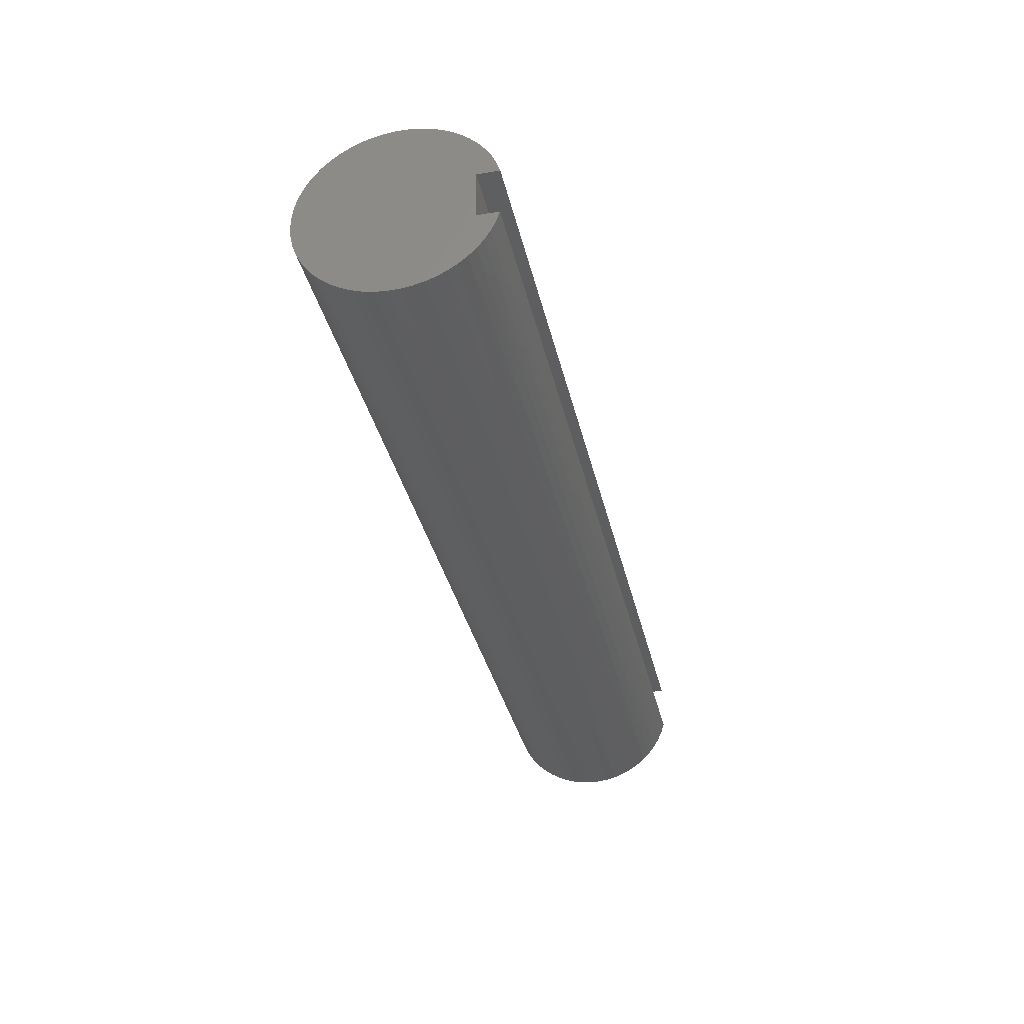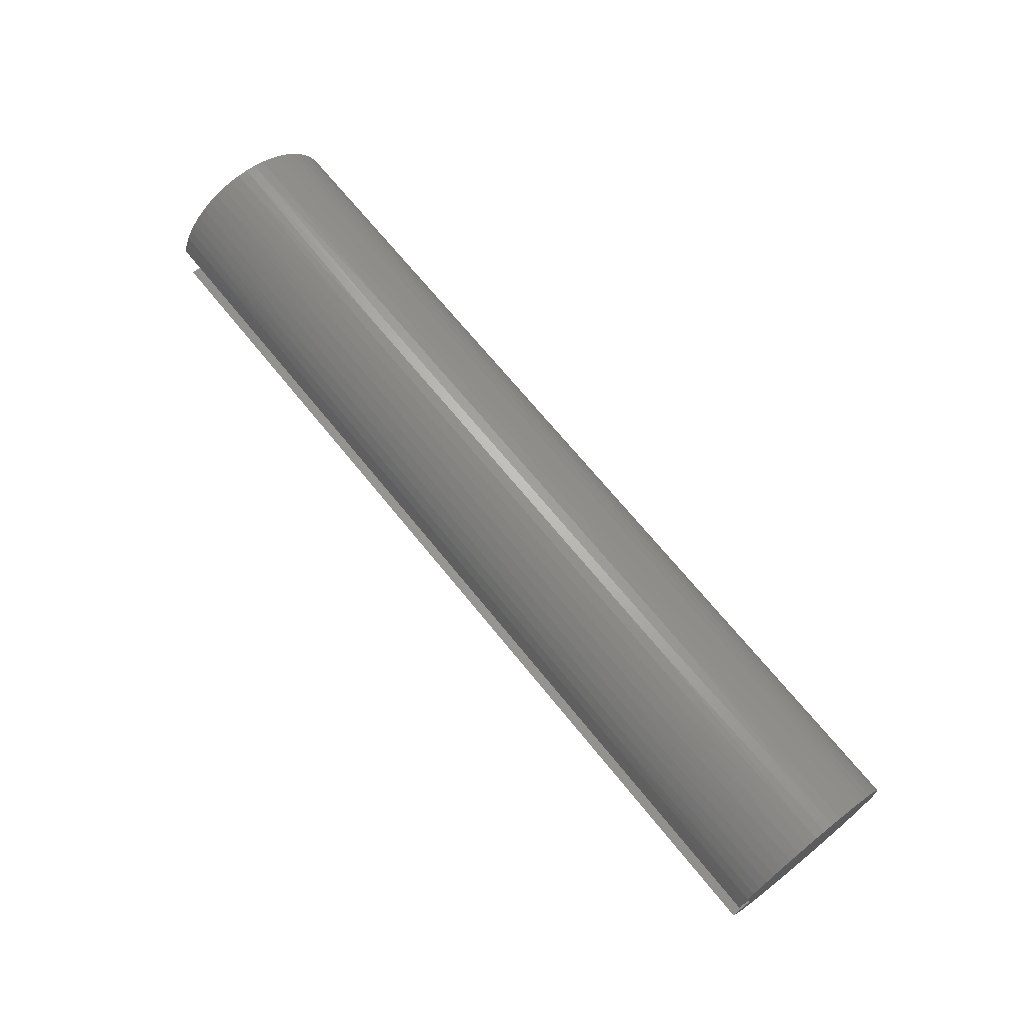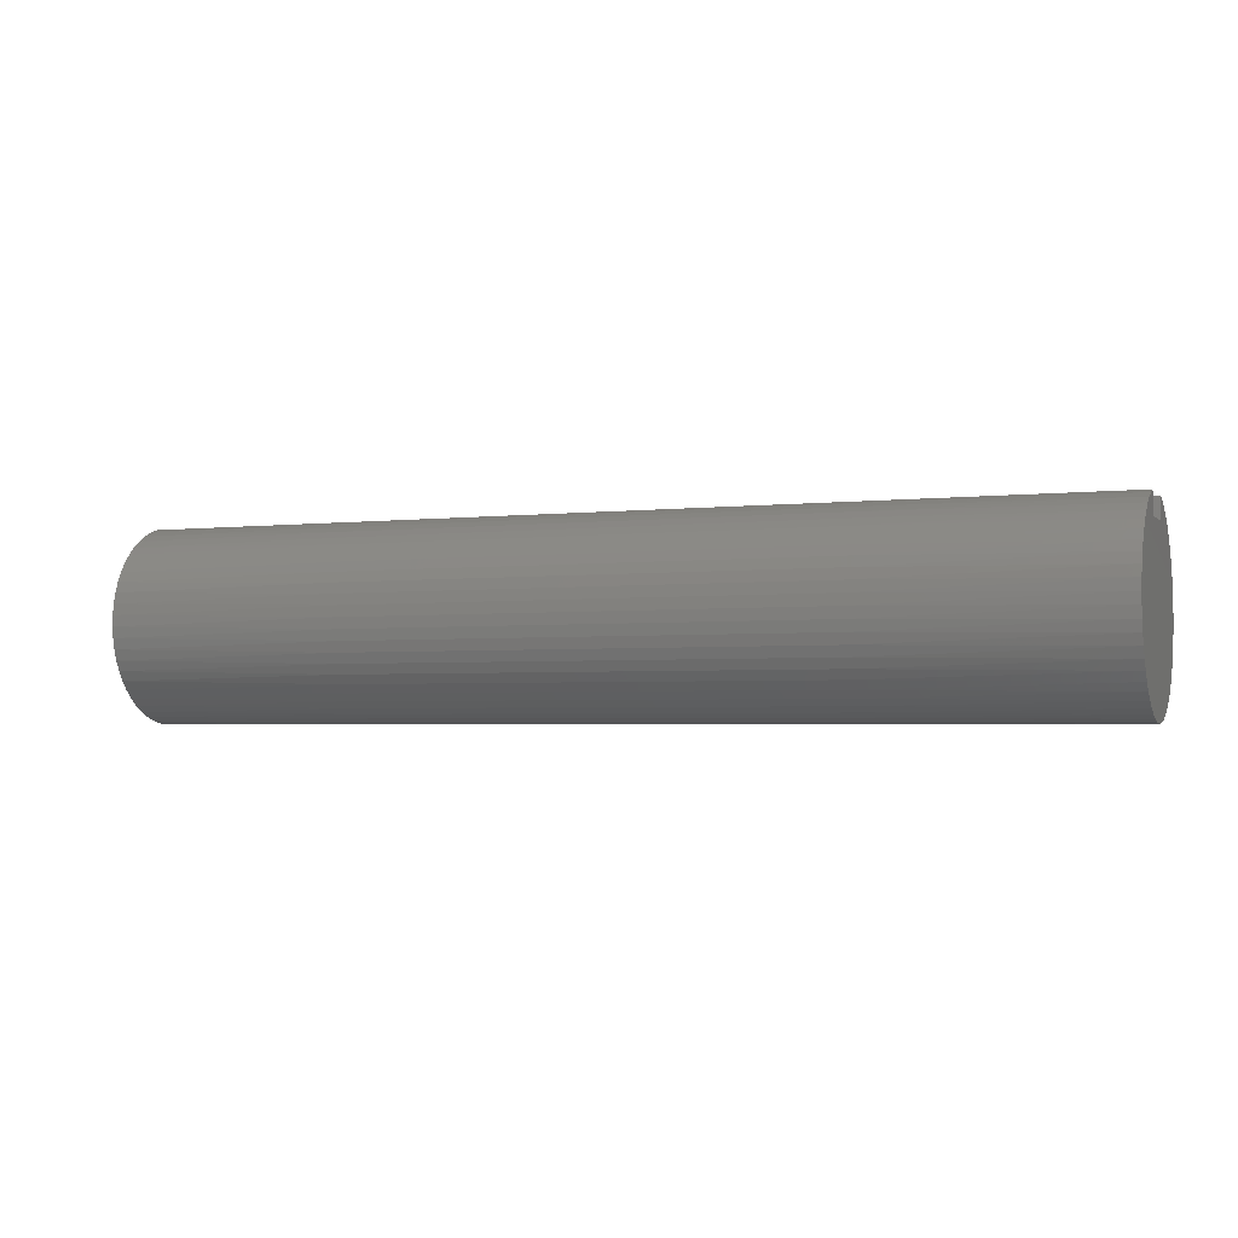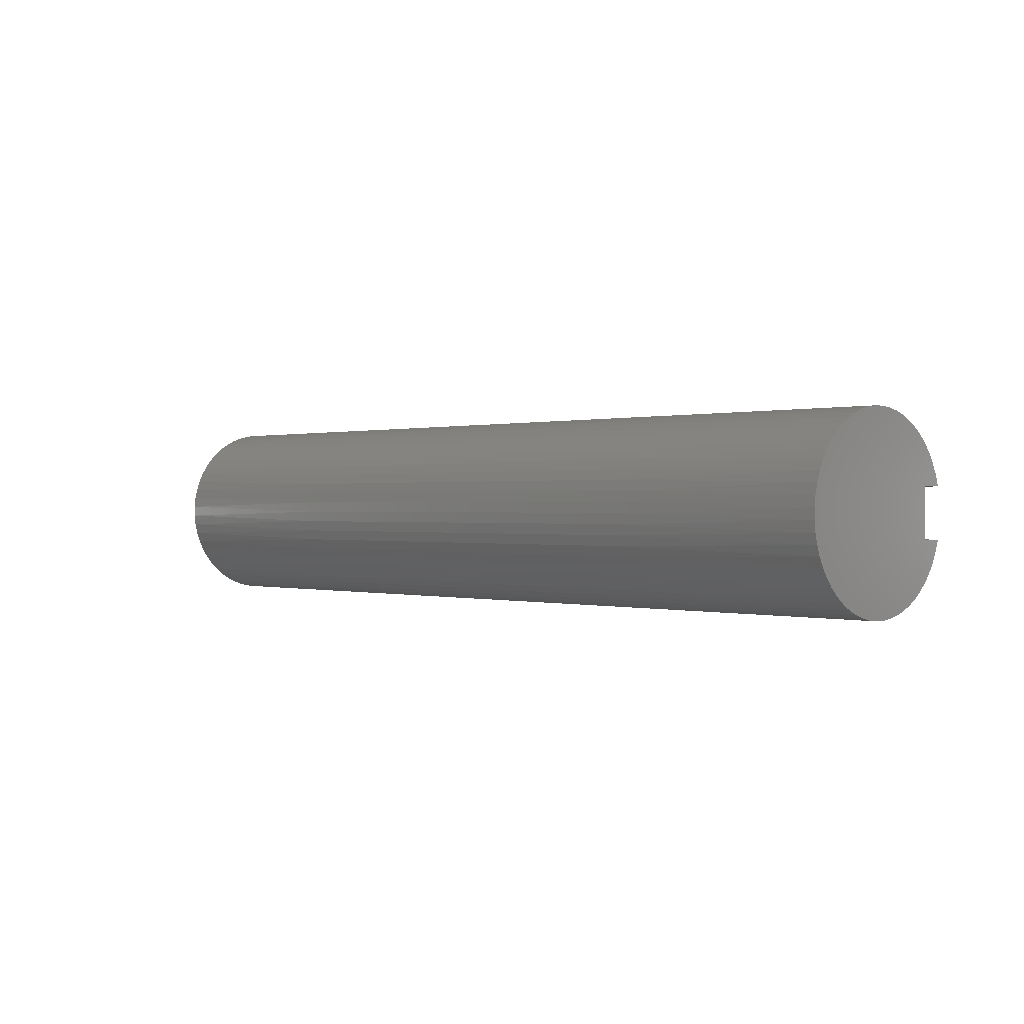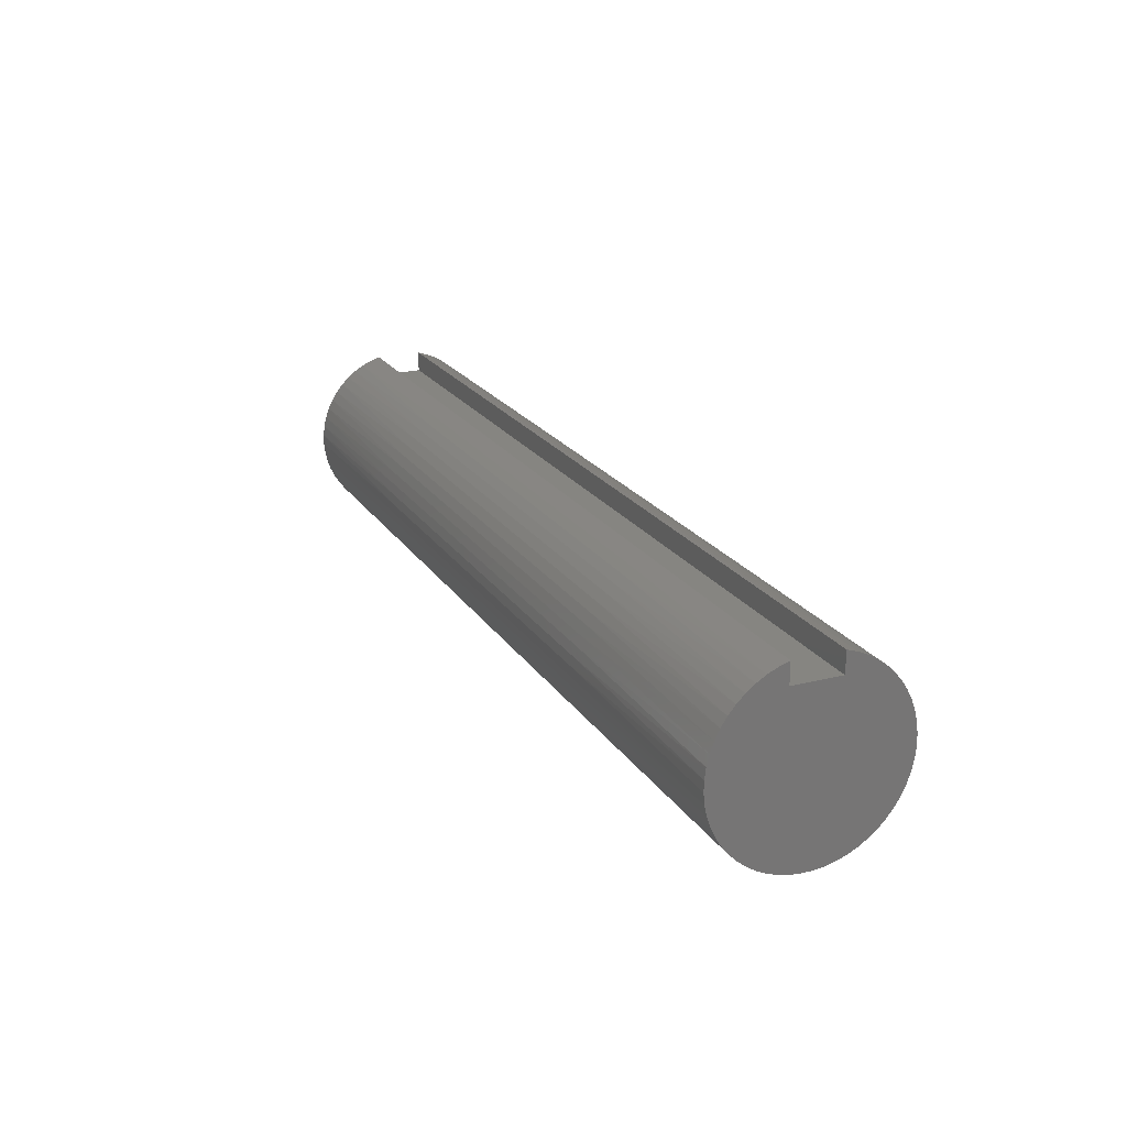
<metadata>
{"format":"stl","ext":"stl","renderer":"f3d","projection":"perspective","resolution":1024,"background":"white","views":[{"elev":-34.9,"azim":102.5,"up":"+Z"},{"elev":68.6,"azim":-128.9,"up":"+Z"},{"elev":-3.0,"azim":21.7,"up":"+Y"},{"elev":0.2,"azim":46.4,"up":"+Z"},{"elev":21.4,"azim":65.8,"up":"+Y"}]}
</metadata>
<code>
# stl→obj: 261 verts, 518 faces
v 0 0.9062 -0.3125
v 0 0.9062 0.3125
v 12 0.9062 -0.3125
v 12 0.9062 0.3125
v 0 1.178 -0.3125
v 12 1.178 -0.3125
v 0 1.135 0.4434
v 3 1.15 0.4025
v 0 1.178 0.3125
v 6 1.15 0.4025
v 12 1.178 0.3125
v 9 1.15 0.4025
v 12 1.135 0.4434
v 9 1.098 0.5288
v 12 1.078 0.5686
v 9 1.032 0.6484
v 12 1.007 0.6865
v 9 0.9529 0.7599
v 12 0.9231 0.7957
v 9 0.8618 0.8618
v 12 0.8275 0.8948
v 9 0.7599 0.9529
v 12 0.7213 0.9824
v 9 0.6484 1.032
v 12 0.6059 1.057
v 9 0.5288 1.098
v 12 0.4827 1.119
v 9 0.4025 1.15
v 12 0.3534 1.166
v 9 0.2712 1.188
v 12 0.2196 1.199
v 9 0.1365 1.211
v 12 0.08299 1.216
v 9 -0 1.219
v 12 -0.05468 1.218
v 9 -0.1365 1.211
v 12 -0.1917 1.204
v 9 -0.2712 1.188
v 12 -0.3262 1.174
v 9 -0.4025 1.15
v 12 -0.4566 1.13
v 9 -0.5288 1.098
v 12 -0.5811 1.071
v 9 -0.6484 1.032
v 12 -0.6982 0.9989
v 9 -0.7599 0.9529
v 12 -0.8064 0.9138
v 9 -0.8618 0.8618
v 12 -0.9044 0.817
v 9 -0.9529 0.7599
v 12 -0.9907 0.7098
v 9 -1.032 0.6484
v 12 -1.064 0.5935
v 9 -1.098 0.5288
v 12 -1.125 0.4697
v 9 -1.15 0.4025
v 12 -1.17 0.3398
v 9 -1.188 0.2712
v 12 -1.201 0.2056
v 9 -1.211 0.1365
v 12 -1.217 0.06884
v 9 -1.219 -0
v 12 -1.217 -0.06884
v 9 -1.211 -0.1365
v 12 -1.201 -0.2056
v 9 -1.188 -0.2712
v 12 -1.17 -0.3398
v 9 -1.15 -0.4025
v 12 -1.125 -0.4697
v 9 -1.098 -0.5288
v 12 -1.064 -0.5935
v 9 -1.032 -0.6484
v 12 -0.9907 -0.7098
v 9 -0.9529 -0.7599
v 12 -0.9044 -0.817
v 9 -0.8618 -0.8618
v 12 -0.8064 -0.9138
v 9 -0.7599 -0.9529
v 12 -0.6982 -0.9989
v 9 -0.6484 -1.032
v 12 -0.5811 -1.071
v 9 -0.5288 -1.098
v 12 -0.4566 -1.13
v 9 -0.4025 -1.15
v 12 -0.3262 -1.174
v 9 -0.2712 -1.188
v 12 -0.1917 -1.204
v 9 -0.1365 -1.211
v 12 -0.05468 -1.218
v 9 0 -1.219
v 12 0.08299 -1.216
v 9 0.1365 -1.211
v 12 0.2196 -1.199
v 9 0.2712 -1.188
v 12 0.3534 -1.166
v 9 0.4025 -1.15
v 12 0.4827 -1.119
v 9 0.5288 -1.098
v 12 0.6059 -1.057
v 9 0.6484 -1.032
v 12 0.7213 -0.9824
v 9 0.7599 -0.9529
v 12 0.8275 -0.8948
v 9 0.8618 -0.8618
v 12 0.9231 -0.7957
v 9 0.9529 -0.7599
v 12 1.007 -0.6865
v 9 1.032 -0.6484
v 12 1.078 -0.5686
v 9 1.098 -0.5288
v 12 1.135 -0.4434
v 9 1.15 -0.4025
v 6 1.15 -0.4025
v 3 1.15 -0.4025
v 0 1.135 -0.4434
v 3 1.098 -0.5288
v 0 1.078 -0.5686
v 3 1.032 -0.6484
v 0 1.007 -0.6865
v 3 0.9529 -0.7599
v 0 0.9231 -0.7957
v 3 0.8618 -0.8618
v 0 0.8275 -0.8948
v 3 0.7599 -0.9529
v 0 0.7213 -0.9824
v 3 0.6484 -1.032
v 0 0.6059 -1.057
v 3 0.5288 -1.098
v 0 0.4827 -1.119
v 3 0.4025 -1.15
v 0 0.3534 -1.166
v 3 0.2712 -1.188
v 0 0.2196 -1.199
v 3 0.1365 -1.211
v 0 0.08299 -1.216
v 3 0 -1.219
v 0 -0.05468 -1.218
v 3 -0.1365 -1.211
v 0 -0.1917 -1.204
v 3 -0.2712 -1.188
v 0 -0.3262 -1.174
v 3 -0.4025 -1.15
v 0 -0.4566 -1.13
v 3 -0.5288 -1.098
v 0 -0.5811 -1.071
v 3 -0.6484 -1.032
v 0 -0.6982 -0.9989
v 3 -0.7599 -0.9529
v 0 -0.8064 -0.9138
v 3 -0.8618 -0.8618
v 0 -0.9044 -0.817
v 3 -0.9529 -0.7599
v 0 -0.9907 -0.7098
v 3 -1.032 -0.6484
v 0 -1.064 -0.5935
v 3 -1.098 -0.5288
v 0 -1.125 -0.4697
v 3 -1.15 -0.4025
v 0 -1.17 -0.3398
v 3 -1.188 -0.2712
v 0 -1.201 -0.2056
v 3 -1.211 -0.1365
v 0 -1.217 -0.06884
v 3 -1.219 -0
v 0 -1.217 0.06884
v 3 -1.211 0.1365
v 0 -1.201 0.2056
v 3 -1.188 0.2712
v 0 -1.17 0.3398
v 3 -1.15 0.4025
v 0 -1.125 0.4697
v 3 -1.098 0.5288
v 0 -1.064 0.5935
v 3 -1.032 0.6484
v 0 -0.9907 0.7098
v 3 -0.9529 0.7599
v 0 -0.9044 0.817
v 3 -0.8618 0.8618
v 0 -0.8064 0.9138
v 3 -0.7599 0.9529
v 0 -0.6982 0.9989
v 3 -0.6484 1.032
v 0 -0.5811 1.071
v 3 -0.5288 1.098
v 0 -0.4566 1.13
v 3 -0.4025 1.15
v 0 -0.3262 1.174
v 3 -0.2712 1.188
v 0 -0.1917 1.204
v 3 -0.1365 1.211
v 0 -0.05468 1.218
v 3 0 1.219
v 0 0.08299 1.216
v 3 0.1365 1.211
v 0 0.2196 1.199
v 3 0.2712 1.188
v 0 0.3534 1.166
v 3 0.4025 1.15
v 0 0.4827 1.119
v 3 0.5288 1.098
v 0 0.6059 1.057
v 3 0.6484 1.032
v 0 0.7213 0.9824
v 3 0.7599 0.9529
v 0 0.8275 0.8948
v 3 0.8618 0.8618
v 0 0.9231 0.7957
v 3 0.9529 0.7599
v 0 1.007 0.6865
v 3 1.032 0.6484
v 0 1.078 0.5686
v 3 1.098 0.5288
v 6 0 1.219
v 6 0.1365 1.211
v 6 0.2712 1.188
v 6 0.4025 1.15
v 6 0.5288 1.098
v 6 0.6484 1.032
v 6 0.7599 0.9529
v 6 0.8618 0.8618
v 6 0.9529 0.7599
v 6 1.032 0.6484
v 6 1.098 0.5288
v 6 -0.1365 1.211
v 6 -0.2712 1.188
v 6 -0.4025 1.15
v 6 -0.5288 1.098
v 6 -0.6484 1.032
v 6 -0.7599 0.9529
v 6 -0.8618 0.8618
v 6 -0.9529 0.7599
v 6 -1.032 0.6484
v 6 -1.098 0.5288
v 6 -1.15 0.4025
v 6 -1.188 0.2712
v 6 -1.211 0.1365
v 6 -1.219 -0
v 6 -1.211 -0.1365
v 6 -1.188 -0.2712
v 6 -1.15 -0.4025
v 6 -1.098 -0.5288
v 6 -1.032 -0.6484
v 6 -0.9529 -0.7599
v 6 -0.8618 -0.8618
v 6 -0.7599 -0.9529
v 6 -0.6484 -1.032
v 6 -0.5288 -1.098
v 6 -0.4025 -1.15
v 6 -0.2712 -1.188
v 6 -0.1365 -1.211
v 6 0 -1.219
v 6 0.1365 -1.211
v 6 0.2712 -1.188
v 6 0.4025 -1.15
v 6 0.5288 -1.098
v 6 0.6484 -1.032
v 6 0.7599 -0.9529
v 6 0.8618 -0.8618
v 6 0.9529 -0.7599
v 6 1.032 -0.6484
v 6 1.098 -0.5288
f 1 2 3
f 3 2 4
f 1 3 5
f 5 3 6
f 7 8 9
f 9 8 10
f 9 10 11
f 11 10 12
f 11 12 13
f 13 12 14
f 13 14 15
f 15 14 16
f 15 16 17
f 17 16 18
f 17 18 19
f 19 18 20
f 19 20 21
f 21 20 22
f 21 22 23
f 23 22 24
f 23 24 25
f 25 24 26
f 25 26 27
f 27 26 28
f 27 28 29
f 29 28 30
f 29 30 31
f 31 30 32
f 31 32 33
f 33 32 34
f 33 34 35
f 35 34 36
f 35 36 37
f 37 36 38
f 37 38 39
f 39 38 40
f 39 40 41
f 41 40 42
f 41 42 43
f 43 42 44
f 43 44 45
f 45 44 46
f 45 46 47
f 47 46 48
f 47 48 49
f 49 48 50
f 49 50 51
f 51 50 52
f 51 52 53
f 53 52 54
f 53 54 55
f 55 54 56
f 55 56 57
f 57 56 58
f 57 58 59
f 59 58 60
f 59 60 61
f 61 60 62
f 61 62 63
f 63 62 64
f 63 64 65
f 65 64 66
f 65 66 67
f 67 66 68
f 67 68 69
f 69 68 70
f 69 70 71
f 71 70 72
f 71 72 73
f 73 72 74
f 73 74 75
f 75 74 76
f 75 76 77
f 77 76 78
f 77 78 79
f 79 78 80
f 79 80 81
f 81 80 82
f 81 82 83
f 83 82 84
f 83 84 85
f 85 84 86
f 85 86 87
f 87 86 88
f 87 88 89
f 89 88 90
f 89 90 91
f 91 90 92
f 91 92 93
f 93 92 94
f 93 94 95
f 95 94 96
f 95 96 97
f 97 96 98
f 97 98 99
f 99 98 100
f 99 100 101
f 101 100 102
f 101 102 103
f 103 102 104
f 103 104 105
f 105 104 106
f 105 106 107
f 107 106 108
f 107 108 109
f 109 108 110
f 109 110 111
f 111 110 112
f 111 112 6
f 6 112 113
f 6 113 5
f 5 113 114
f 5 114 115
f 115 114 116
f 115 116 117
f 117 116 118
f 117 118 119
f 119 118 120
f 119 120 121
f 121 120 122
f 121 122 123
f 123 122 124
f 123 124 125
f 125 124 126
f 125 126 127
f 127 126 128
f 127 128 129
f 129 128 130
f 129 130 131
f 131 130 132
f 131 132 133
f 133 132 134
f 133 134 135
f 135 134 136
f 135 136 137
f 137 136 138
f 137 138 139
f 139 138 140
f 139 140 141
f 141 140 142
f 141 142 143
f 143 142 144
f 143 144 145
f 145 144 146
f 145 146 147
f 147 146 148
f 147 148 149
f 149 148 150
f 149 150 151
f 151 150 152
f 151 152 153
f 153 152 154
f 153 154 155
f 155 154 156
f 155 156 157
f 157 156 158
f 157 158 159
f 159 158 160
f 159 160 161
f 161 160 162
f 161 162 163
f 163 162 164
f 163 164 165
f 165 164 166
f 165 166 167
f 167 166 168
f 167 168 169
f 169 168 170
f 169 170 171
f 171 170 172
f 171 172 173
f 173 172 174
f 173 174 175
f 175 174 176
f 175 176 177
f 177 176 178
f 177 178 179
f 179 178 180
f 179 180 181
f 181 180 182
f 181 182 183
f 183 182 184
f 183 184 185
f 185 184 186
f 185 186 187
f 187 186 188
f 187 188 189
f 189 188 190
f 189 190 191
f 191 190 192
f 191 192 193
f 193 192 194
f 193 194 195
f 195 194 196
f 195 196 197
f 197 196 198
f 197 198 199
f 199 198 200
f 199 200 201
f 201 200 202
f 201 202 203
f 203 202 204
f 203 204 205
f 205 204 206
f 205 206 207
f 207 206 208
f 207 208 209
f 209 208 210
f 209 210 211
f 211 210 212
f 211 212 7
f 7 212 8
f 192 213 194
f 194 213 214
f 194 214 196
f 196 214 215
f 196 215 198
f 198 215 216
f 198 216 200
f 200 216 217
f 200 217 202
f 202 217 218
f 202 218 204
f 204 218 219
f 204 219 206
f 206 219 220
f 206 220 208
f 208 220 221
f 208 221 210
f 210 221 222
f 210 222 212
f 212 222 223
f 212 223 8
f 8 223 10
f 213 34 214
f 214 34 32
f 214 32 215
f 215 32 30
f 215 30 216
f 216 30 28
f 216 28 217
f 217 28 26
f 217 26 218
f 218 26 24
f 218 24 219
f 219 24 22
f 219 22 220
f 220 22 20
f 220 20 221
f 221 20 18
f 221 18 222
f 222 18 16
f 222 16 223
f 223 16 14
f 223 14 10
f 10 14 12
f 213 192 224
f 224 192 190
f 224 190 225
f 225 190 188
f 225 188 226
f 226 188 186
f 226 186 227
f 227 186 184
f 227 184 228
f 228 184 182
f 228 182 229
f 229 182 180
f 229 180 230
f 230 180 178
f 230 178 231
f 231 178 176
f 231 176 232
f 232 176 174
f 232 174 233
f 233 174 172
f 233 172 234
f 234 172 170
f 234 170 235
f 235 170 168
f 235 168 236
f 236 168 166
f 236 166 237
f 237 166 164
f 237 164 238
f 238 164 162
f 238 162 239
f 239 162 160
f 239 160 240
f 240 160 158
f 240 158 241
f 241 158 156
f 241 156 242
f 242 156 154
f 242 154 243
f 243 154 152
f 243 152 244
f 244 152 150
f 244 150 245
f 245 150 148
f 245 148 246
f 246 148 146
f 246 146 247
f 247 146 144
f 247 144 248
f 248 144 142
f 248 142 249
f 249 142 140
f 249 140 250
f 250 140 138
f 250 138 251
f 251 138 136
f 251 136 252
f 252 136 134
f 252 134 253
f 253 134 132
f 253 132 254
f 254 132 130
f 254 130 255
f 255 130 128
f 255 128 256
f 256 128 126
f 256 126 257
f 257 126 124
f 257 124 258
f 258 124 122
f 258 122 259
f 259 122 120
f 259 120 260
f 260 120 118
f 260 118 261
f 261 118 116
f 261 116 113
f 113 116 114
f 34 213 36
f 36 213 224
f 36 224 38
f 38 224 225
f 38 225 40
f 40 225 226
f 40 226 42
f 42 226 227
f 42 227 44
f 44 227 228
f 44 228 46
f 46 228 229
f 46 229 48
f 48 229 230
f 48 230 50
f 50 230 231
f 50 231 52
f 52 231 232
f 52 232 54
f 54 232 233
f 54 233 56
f 56 233 234
f 56 234 58
f 58 234 235
f 58 235 60
f 60 235 236
f 60 236 62
f 62 236 237
f 62 237 64
f 64 237 238
f 64 238 66
f 66 238 239
f 66 239 68
f 68 239 240
f 68 240 70
f 70 240 241
f 70 241 72
f 72 241 242
f 72 242 74
f 74 242 243
f 74 243 76
f 76 243 244
f 76 244 78
f 78 244 245
f 78 245 80
f 80 245 246
f 80 246 82
f 82 246 247
f 82 247 84
f 84 247 248
f 84 248 86
f 86 248 249
f 86 249 88
f 88 249 250
f 88 250 90
f 90 250 251
f 90 251 92
f 92 251 252
f 92 252 94
f 94 252 253
f 94 253 96
f 96 253 254
f 96 254 98
f 98 254 255
f 98 255 100
f 100 255 256
f 100 256 102
f 102 256 257
f 102 257 104
f 104 257 258
f 104 258 106
f 106 258 259
f 106 259 108
f 108 259 260
f 108 260 110
f 110 260 261
f 110 261 112
f 112 261 113
f 9 11 2
f 2 11 4
f 11 13 4
f 4 13 15
f 4 15 17
f 17 19 4
f 4 19 21
f 4 21 23
f 23 25 4
f 4 25 27
f 4 27 29
f 29 31 4
f 4 31 33
f 4 33 35
f 35 37 4
f 4 37 39
f 4 39 41
f 41 43 4
f 4 43 81
f 4 81 3
f 3 81 83
f 3 83 85
f 81 43 79
f 79 43 45
f 79 45 77
f 77 45 47
f 77 47 75
f 75 47 49
f 75 49 73
f 73 49 51
f 73 51 71
f 71 51 53
f 71 53 69
f 69 53 55
f 69 55 67
f 67 55 57
f 67 57 65
f 65 57 59
f 65 59 63
f 63 59 61
f 85 87 3
f 3 87 89
f 3 89 91
f 91 93 3
f 3 93 95
f 3 95 97
f 97 99 3
f 3 99 101
f 3 101 103
f 103 105 3
f 3 105 107
f 3 107 109
f 109 111 3
f 3 111 6
f 9 2 7
f 7 2 211
f 211 2 209
f 209 2 207
f 207 2 205
f 205 2 203
f 203 2 201
f 201 2 199
f 199 2 197
f 197 2 195
f 195 2 193
f 193 2 191
f 191 2 189
f 189 2 187
f 187 2 185
f 185 2 183
f 183 2 1
f 183 1 145
f 145 1 143
f 143 1 141
f 141 1 139
f 139 1 137
f 137 1 135
f 135 1 133
f 133 1 131
f 131 1 129
f 129 1 127
f 127 1 125
f 125 1 123
f 123 1 121
f 121 1 119
f 119 1 117
f 117 1 115
f 115 1 5
f 183 145 181
f 181 145 147
f 181 147 179
f 179 147 149
f 179 149 177
f 177 149 151
f 177 151 175
f 175 151 153
f 175 153 173
f 173 153 155
f 173 155 171
f 171 155 157
f 171 157 169
f 169 157 159
f 169 159 167
f 167 159 161
f 167 161 165
f 165 161 163

</code>
